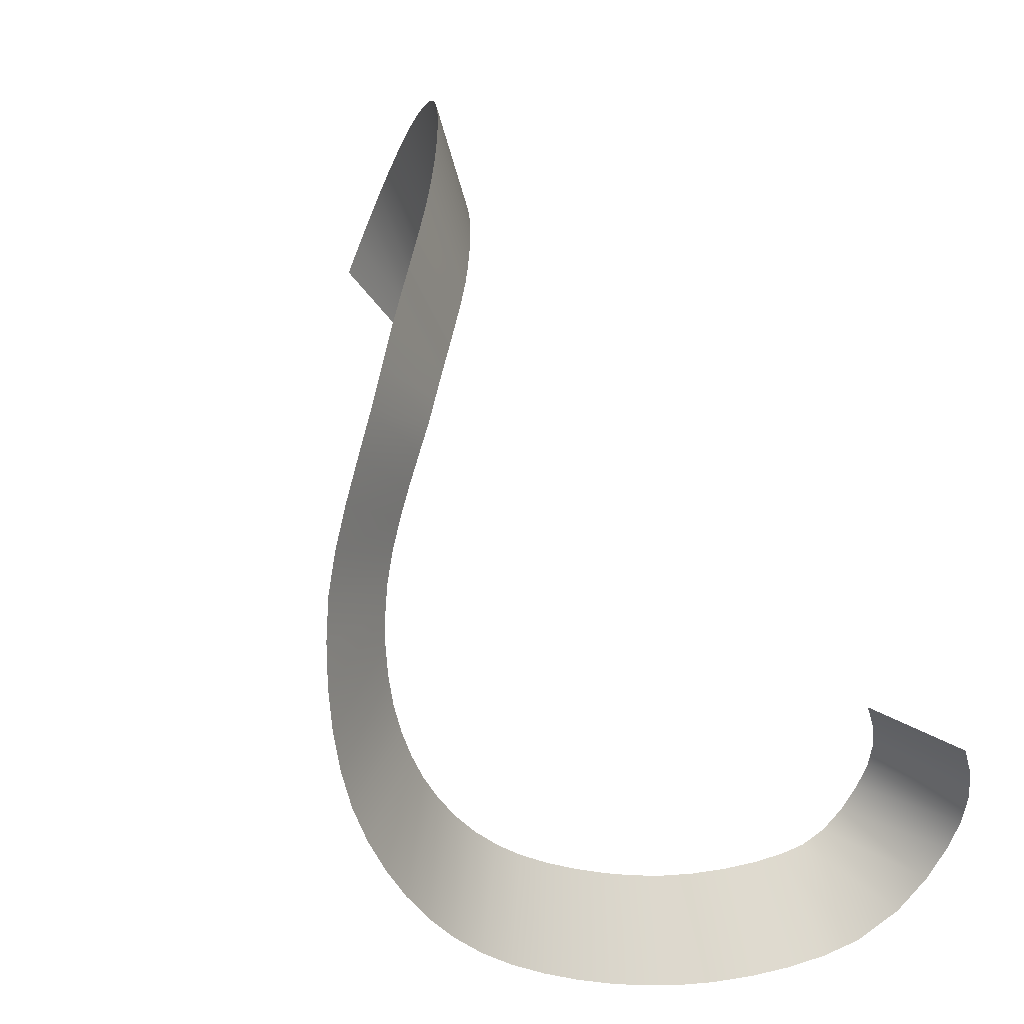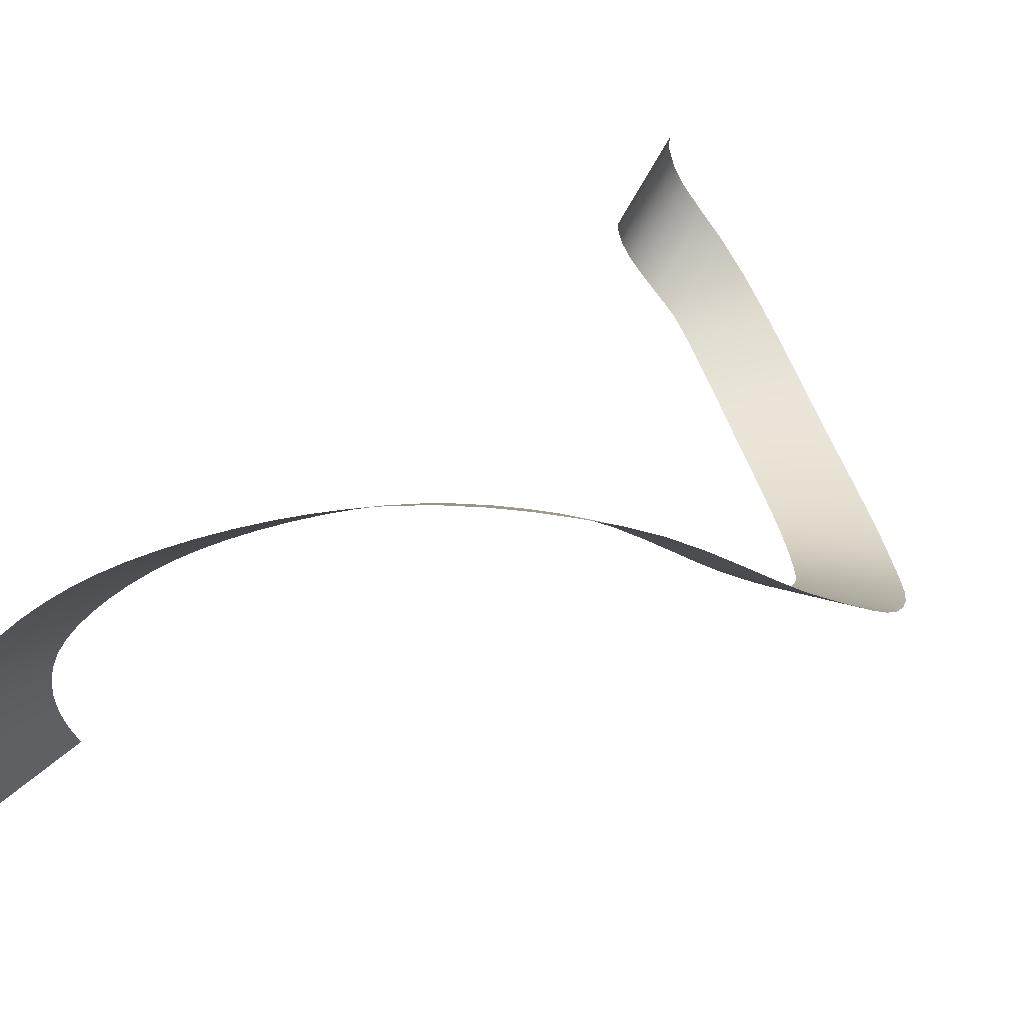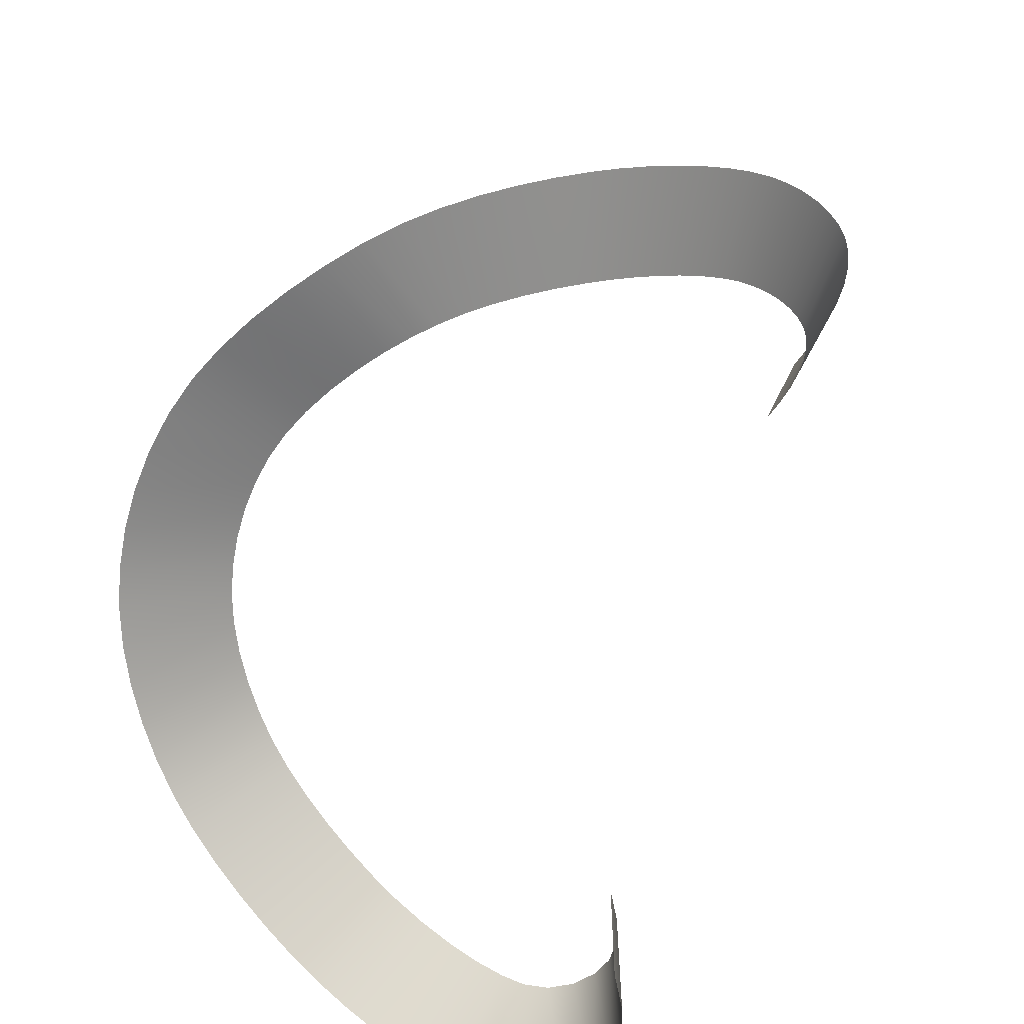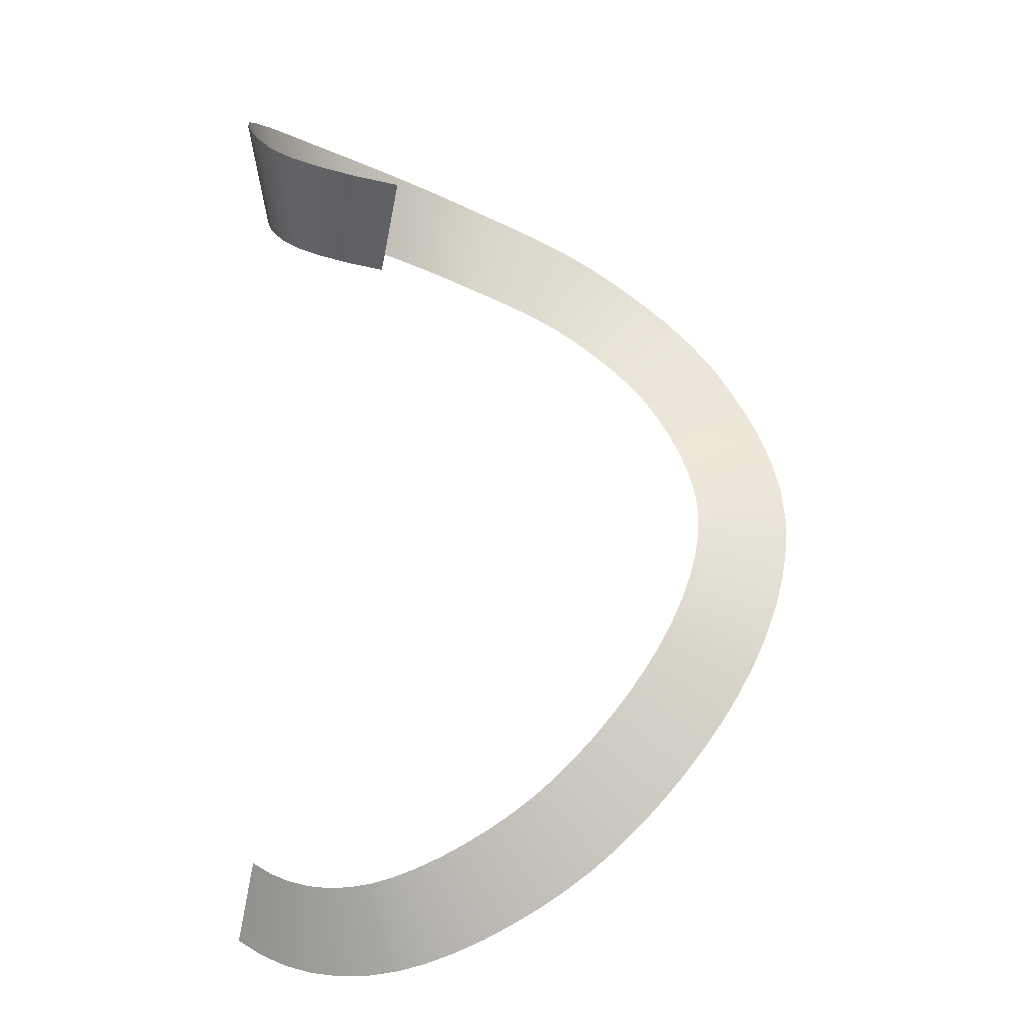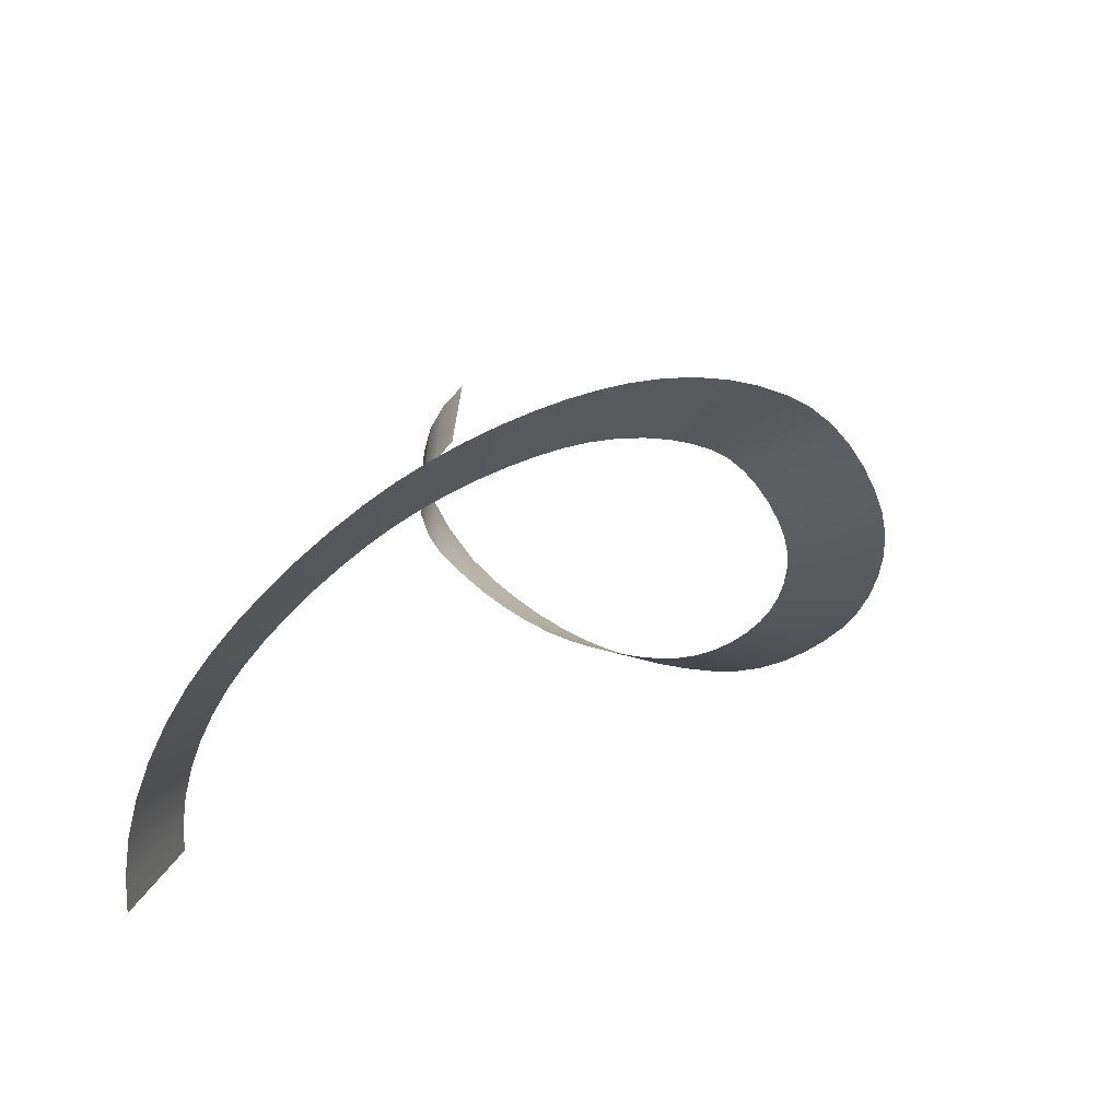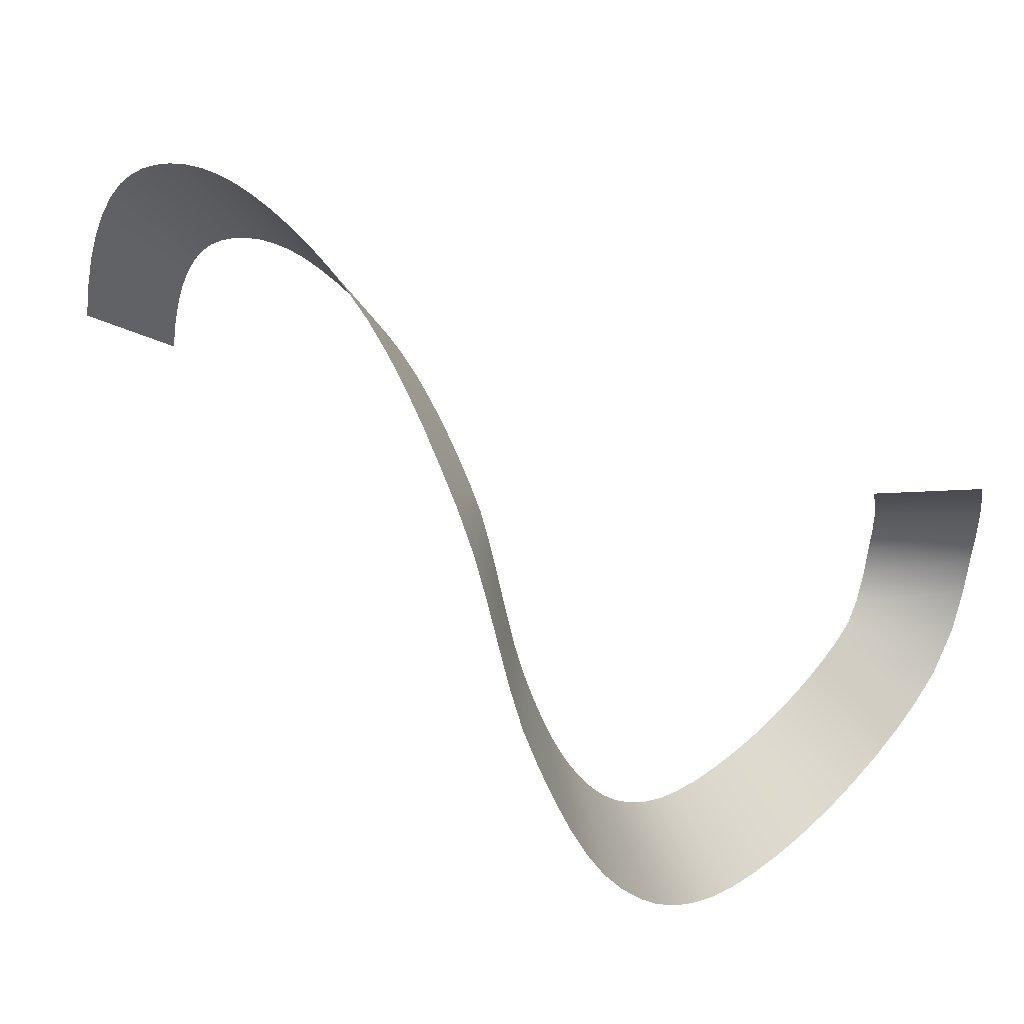
<metadata>
{"format":"obj","ext":"obj","renderer":"f3d","projection":"perspective","resolution":1024,"background":"white","views":[{"elev":51.8,"azim":126.9,"up":"+Z"},{"elev":73.2,"azim":31.5,"up":"+Z"},{"elev":45.6,"azim":179.9,"up":"+Z"},{"elev":37.6,"azim":-72.7,"up":"+Y"},{"elev":-56.8,"azim":-26.4,"up":"+Y"},{"elev":66.1,"azim":92.5,"up":"+Z"}]}
</metadata>
<code>
g 07
v 0.08546 2.462 -0.2504
v 0.08438 3.197 -0.1045
v 0.04087 2.505 -0.4989
v 0.03284 3.246 -0.3931
v 0.03988 2.528 -0.7124
v 0.03196 3.275 -0.6602
v 0.07886 2.533 -0.892
v 0.0854 3.282 -0.9046
v 0.1659 2.522 -1.058
v 0.1915 3.268 -1.112
v 0.3057 2.5 -1.206
v 0.3652 3.241 -1.301
v 0.467 2.462 -1.306
v 0.6043 3.18 -1.471
v 0.6244 2.405 -1.348
v 0.8937 3.057 -1.599
v 0.7615 2.328 -1.363
v 1.118 2.927 -1.634
v 0.9284 2.218 -1.362
v 1.336 2.784 -1.633
v 1.112 2.087 -1.339
v 1.558 2.626 -1.604
v 1.299 1.945 -1.294
v 1.778 2.46 -1.549
v 1.477 1.803 -1.228
v 1.988 2.294 -1.468
v 1.629 1.676 -1.146
v 2.165 2.148 -1.372
v 1.782 1.544 -1.044
v 2.338 1.998 -1.257
v 1.933 1.407 -0.9237
v 2.508 1.844 -1.122
v 2.074 1.273 -0.7911
v 2.669 1.69 -0.9704
v 2.198 1.146 -0.6515
v 2.816 1.539 -0.8061
v 2.296 1.033 -0.5118
v 2.94 1.395 -0.6306
v 2.383 0.9185 -0.3466
v 3.046 1.256 -0.4305
v 2.452 0.8117 -0.1646
v 3.13 1.126 -0.2094
v 2.502 0.7132 0.02488
v 3.193 1.001 0.02527
v 2.53 0.6224 0.2139
v 3.231 0.8797 0.2672
v 2.537 0.539 0.3941
v 3.244 0.7576 0.5105
v 2.523 0.4555 0.5699
v 3.226 0.6367 0.7514
v 2.487 0.3709 0.7547
v 3.179 0.5241 0.9966
v 2.43 0.2911 0.9383
v 3.103 0.4157 1.242
v 2.353 0.2161 1.114
v 2.998 0.3095 1.483
v 2.258 0.146 1.275
v 2.863 0.2031 1.712
v 2.148 0.08078 1.415
v 2.704 0.1018 1.917
v 2.015 0.02006 1.551
v 2.525 0.01964 2.1
v 1.858 -0.03691 1.685
v 2.321 -0.05683 2.273
v 1.687 -0.0928 1.806
v 2.099 -0.1351 2.43
v 1.511 -0.1502 1.906
v 1.863 -0.2229 2.563
v 1.339 -0.2111 1.979
v 1.62 -0.3283 2.663
v 1.176 -0.2831 2.022
v 1.382 -0.4407 2.724
v 1 -0.365 2.045
v 1.141 -0.5539 2.755
v 0.8144 -0.4548 2.048
v 0.8977 -0.6724 2.76
v 0.6215 -0.5527 2.032
v 0.656 -0.7973 2.739
v 0.4259 -0.6587 1.997
v 0.419 -0.9298 2.695
v 0.2316 -0.7733 1.943
v 0.1902 -1.071 2.629
v 0.06676 -0.8818 1.88
v -0.004326 -1.2 2.554
v -0.09954 -0.9986 1.802
v -0.1962 -1.335 2.464
v -0.2678 -1.123 1.708
v -0.3879 -1.476 2.358
v -0.4332 -1.251 1.602
v -0.5761 -1.622 2.237
v -0.5912 -1.379 1.486
v -0.7575 -1.769 2.103
v -0.7371 -1.504 1.361
v -0.9286 -1.914 1.958
v -0.8665 -1.621 1.231
v -1.086 -2.055 1.8
v -0.9844 -1.735 1.09
v -1.228 -2.192 1.63
v -1.099 -1.853 0.9298
v -1.362 -2.33 1.444
v -1.206 -1.972 0.7571
v -1.485 -2.467 1.244
v -1.3 -2.086 0.5767
v -1.595 -2.601 1.034
v -1.38 -2.194 0.3943
v -1.69 -2.728 0.818
v -1.442 -2.29 0.2158
v -1.766 -2.847 0.5983
v -1.483 -2.372 0.04806
v -1.819 -2.955 0.3772
v -1.505 -2.451 -0.1357
v -1.849 -3.061 0.1296
v -1.507 -2.521 -0.3263
v -1.851 -3.156 -0.1292
v -1.486 -2.579 -0.5159
v -1.822 -3.236 -0.3895
v -1.443 -2.626 -0.706
v -1.764 -3.301 -0.6497
v -1.378 -2.662 -0.8981
v -1.676 -3.349 -0.9083
v -1.289 -2.687 -1.093
v -1.56 -3.382 -1.164
g 07_0
f 3 2 1
f 2 3 4
f 5 4 3
f 4 5 6
f 7 6 5
f 6 7 8
f 9 8 7
f 8 9 10
f 11 10 9
f 10 11 12
f 13 12 11
f 12 13 14
f 15 14 13
f 14 15 16
f 17 16 15
f 16 17 18
f 19 18 17
f 18 19 20
f 21 20 19
f 20 21 22
f 23 22 21
f 22 23 24
f 25 24 23
f 24 25 26
f 27 26 25
f 26 27 28
f 29 28 27
f 28 29 30
f 31 30 29
f 30 31 32
f 33 32 31
f 32 33 34
f 35 34 33
f 34 35 36
f 37 36 35
f 36 37 38
f 39 38 37
f 38 39 40
f 41 40 39
f 40 41 42
f 43 42 41
f 42 43 44
f 45 44 43
f 44 45 46
f 47 46 45
f 46 47 48
f 49 48 47
f 48 49 50
f 51 50 49
f 50 51 52
f 53 52 51
f 52 53 54
f 55 54 53
f 54 55 56
f 57 56 55
f 56 57 58
f 59 58 57
f 58 59 60
f 61 60 59
f 60 61 62
f 63 62 61
f 62 63 64
f 65 64 63
f 64 65 66
f 67 66 65
f 66 67 68
f 69 68 67
f 68 69 70
f 71 70 69
f 70 71 72
f 73 72 71
f 72 73 74
f 75 74 73
f 74 75 76
f 77 76 75
f 76 77 78
f 79 78 77
f 78 79 80
f 81 80 79
f 80 81 82
f 83 82 81
f 82 83 84
f 85 84 83
f 84 85 86
f 87 86 85
f 86 87 88
f 89 88 87
f 88 89 90
f 91 90 89
f 90 91 92
f 93 92 91
f 92 93 94
f 95 94 93
f 94 95 96
f 97 96 95
f 96 97 98
f 99 98 97
f 98 99 100
f 101 100 99
f 100 101 102
f 103 102 101
f 102 103 104
f 105 104 103
f 104 105 106
f 107 106 105
f 106 107 108
f 109 108 107
f 108 109 110
f 111 110 109
f 110 111 112
f 113 112 111
f 112 113 114
f 115 114 113
f 114 115 116
f 117 116 115
f 116 117 118
f 119 118 117
f 118 119 120
f 121 120 119
f 120 121 122

</code>
